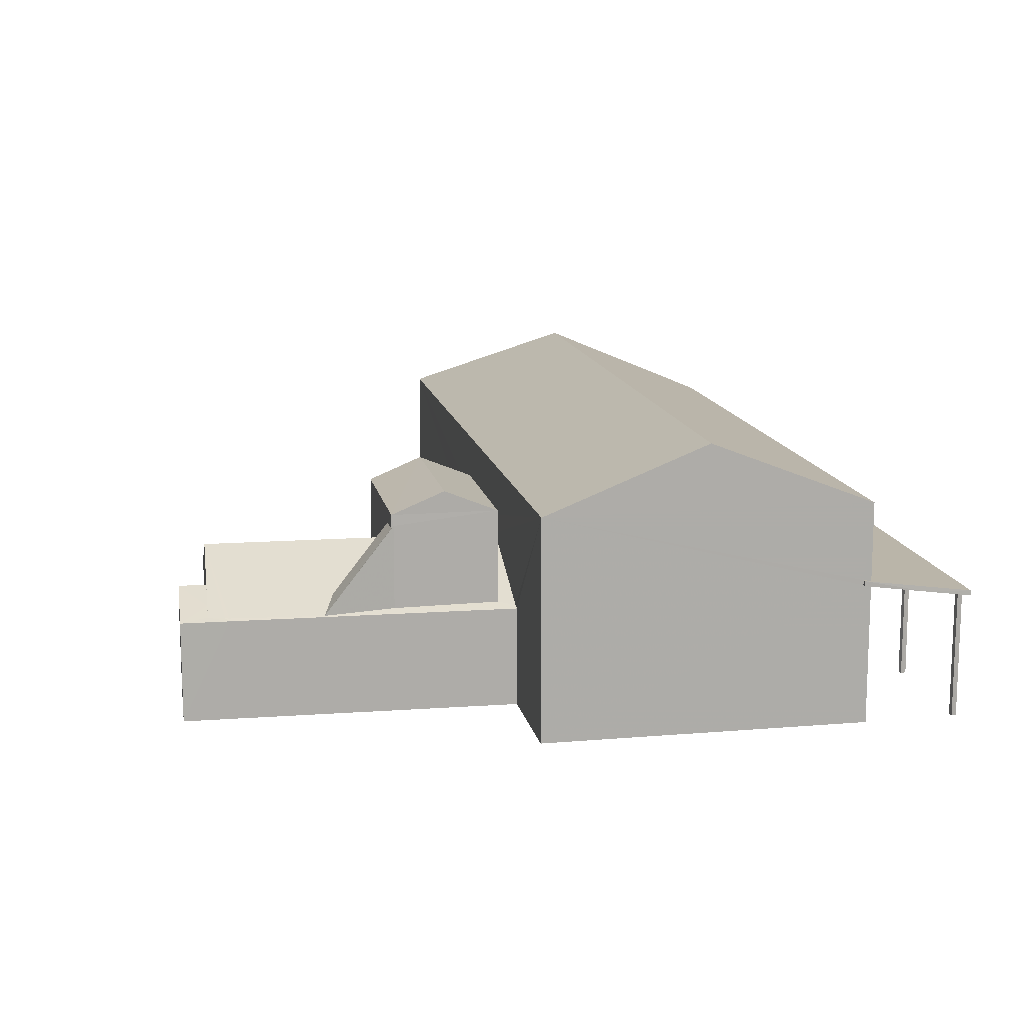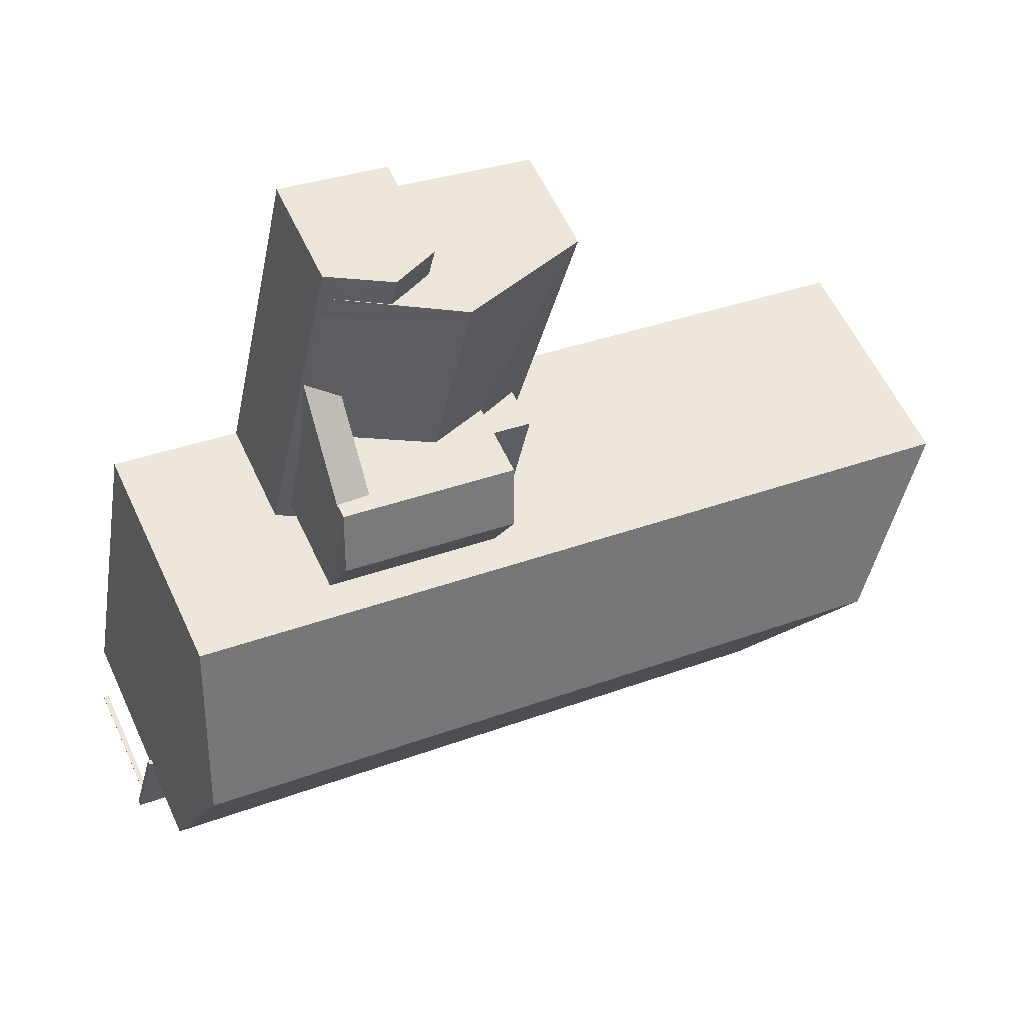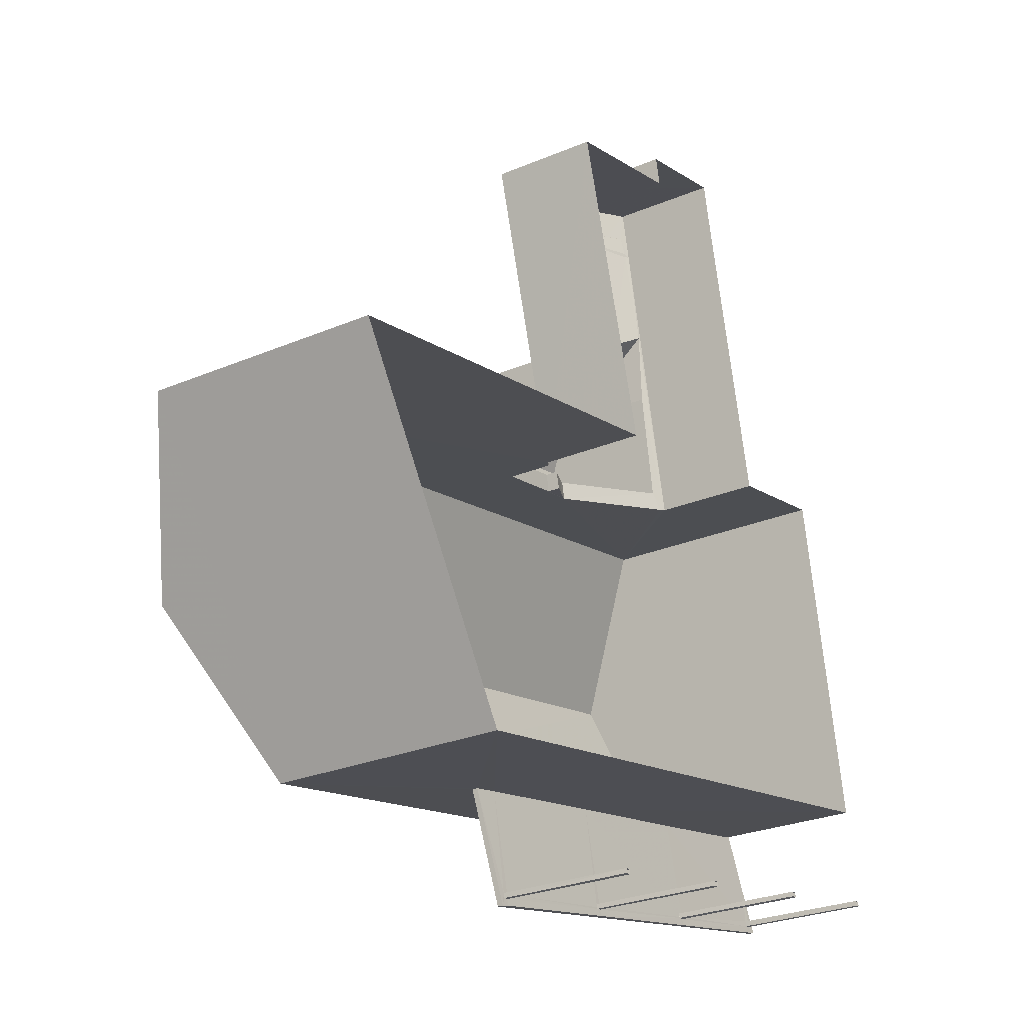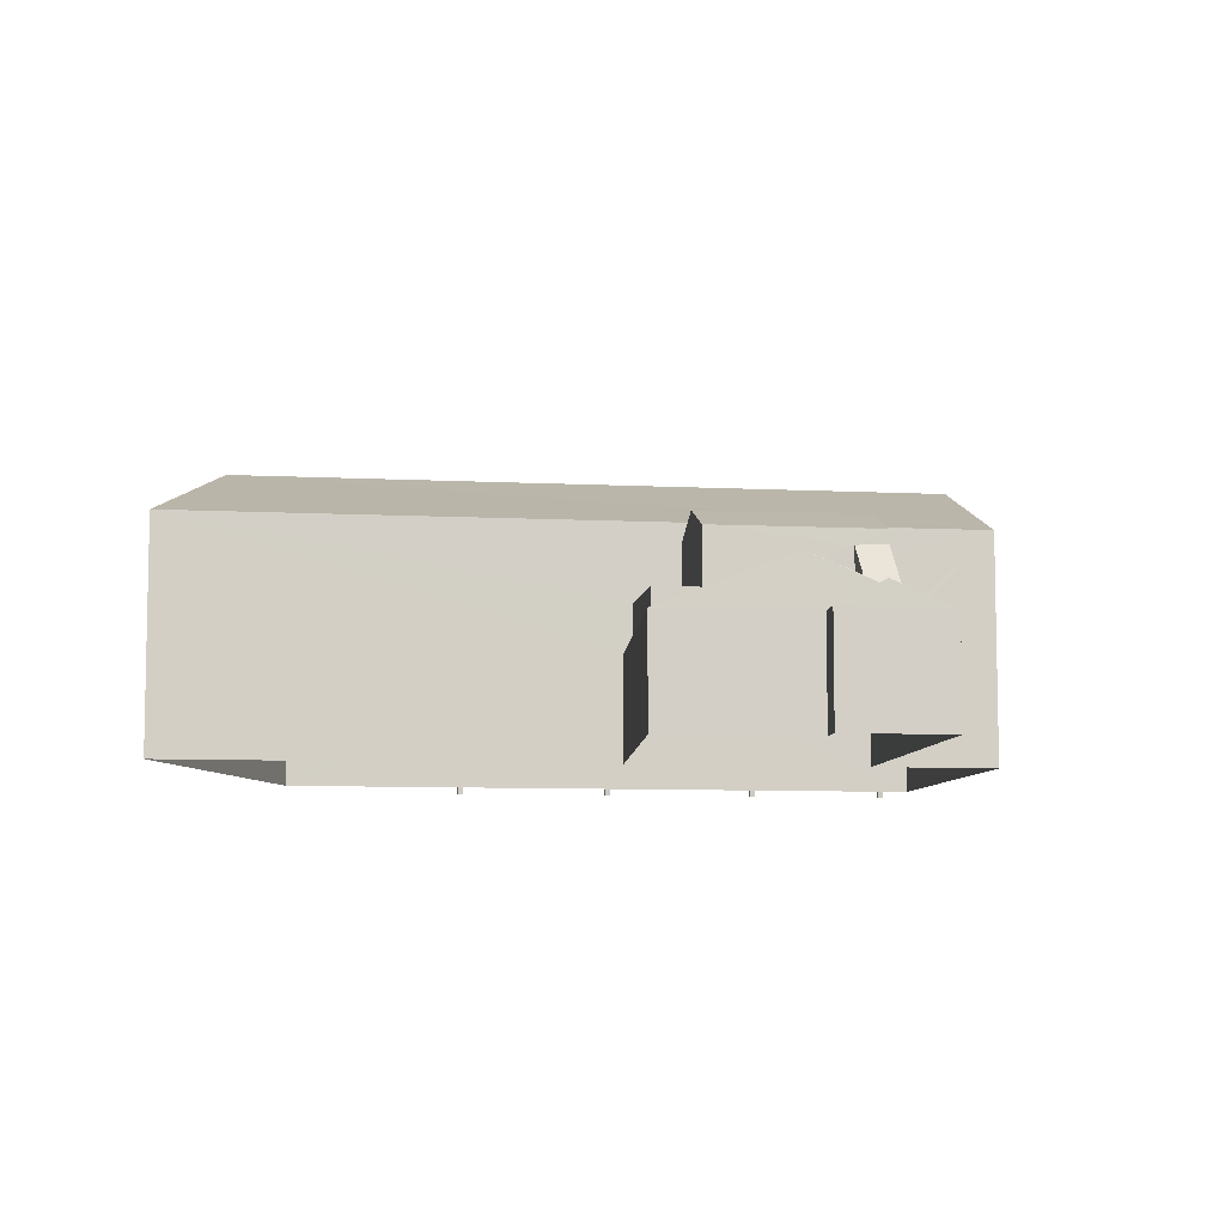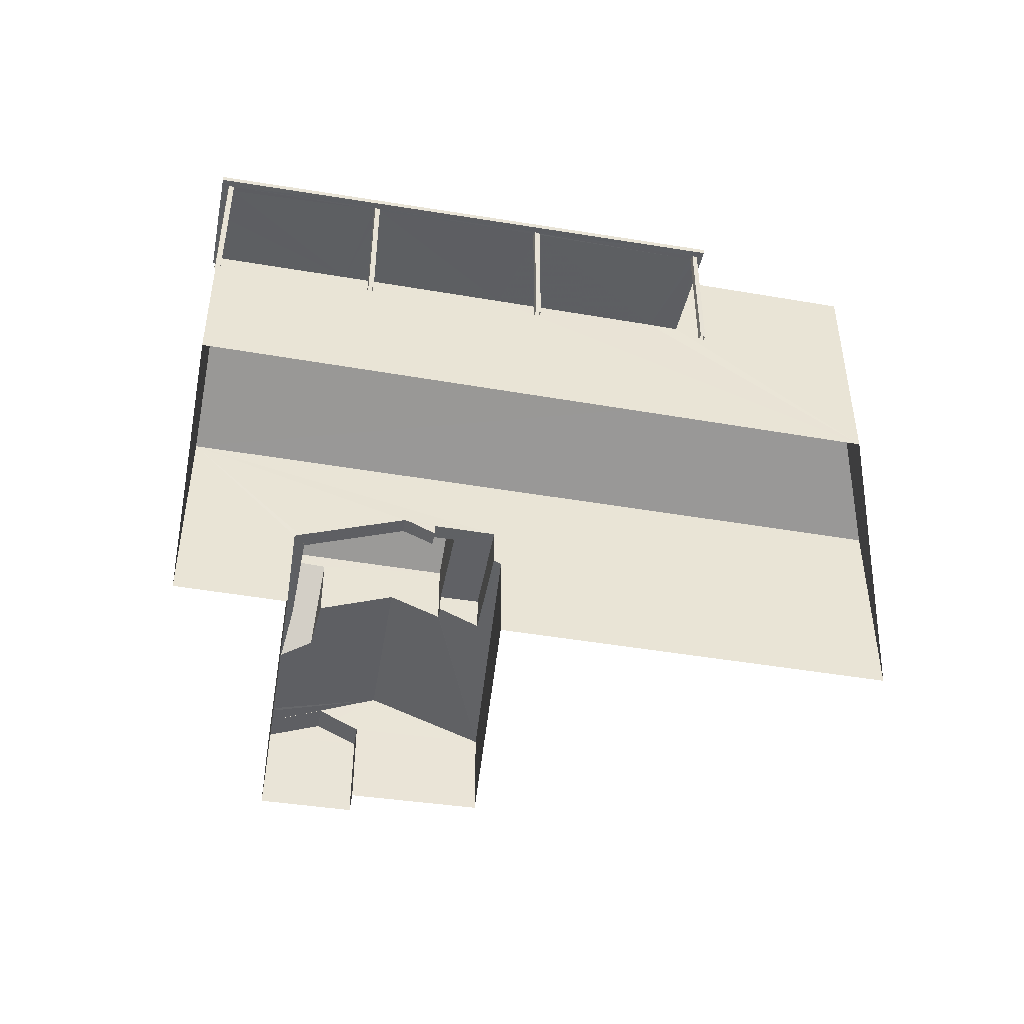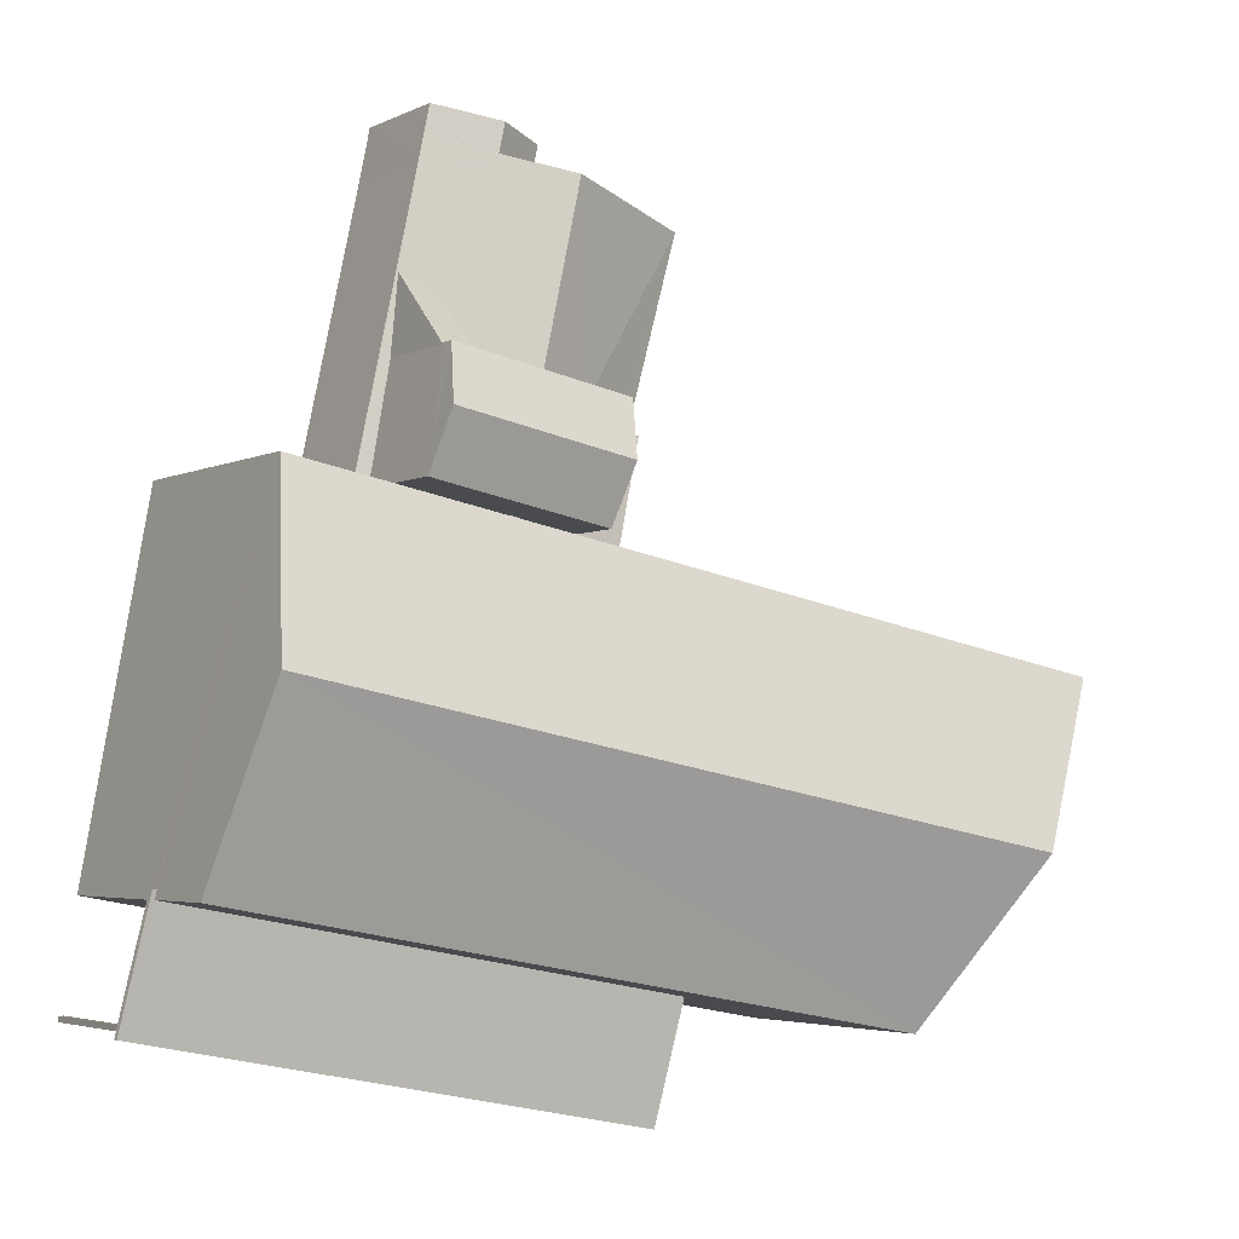
<metadata>
{"format":"obj","ext":"obj","renderer":"f3d","projection":"perspective","resolution":1024,"background":"white","views":[{"elev":13.4,"azim":-111.5,"up":"+Z"},{"elev":58.4,"azim":-24.7,"up":"+Y"},{"elev":-26.6,"azim":123.8,"up":"+Y"},{"elev":-7.9,"azim":161.2,"up":"+Z"},{"elev":-47.1,"azim":-21.5,"up":"+Z"},{"elev":-3.8,"azim":-32.9,"up":"+Y"}]}
</metadata>
<code>
v -8.937e+04 -9.948e+04 5.586
v -8.936e+04 -9.949e+04 5.586
v -8.938e+04 -9.949e+04 5.588
v -8.938e+04 -9.948e+04 5.587
v -8.937e+04 -9.948e+04 5.587
v -8.935e+04 -9.948e+04 5.585
v -8.937e+04 -9.947e+04 5.586
v -8.937e+04 -9.947e+04 5.586
v -8.937e+04 -9.947e+04 5.586
v -8.937e+04 -9.947e+04 5.586
v -8.937e+04 -9.947e+04 5.586
v -8.936e+04 -9.947e+04 5.585
v -8.937e+04 -9.949e+04 5.586
v -8.937e+04 -9.949e+04 5.586
v -8.937e+04 -9.949e+04 5.586
v -8.937e+04 -9.949e+04 5.586
v -8.938e+04 -9.949e+04 5.588
v -8.938e+04 -9.949e+04 5.588
v -8.938e+04 -9.949e+04 5.588
v -8.938e+04 -9.949e+04 5.588
v -8.938e+04 -9.949e+04 5.587
v -8.938e+04 -9.949e+04 5.587
v -8.938e+04 -9.949e+04 5.587
v -8.938e+04 -9.949e+04 5.587
v -8.937e+04 -9.949e+04 5.587
v -8.937e+04 -9.949e+04 5.587
v -8.937e+04 -9.949e+04 5.587
v -8.937e+04 -9.949e+04 5.587
v -8.937e+04 -9.949e+04 9.277
v -8.937e+04 -9.949e+04 9.302
v -8.937e+04 -9.949e+04 9.306
v -8.937e+04 -9.949e+04 9.277
v -8.937e+04 -9.949e+04 9.321
v -8.937e+04 -9.949e+04 9.715
v -8.937e+04 -9.949e+04 9.325
v -8.937e+04 -9.949e+04 9.716
v -8.938e+04 -9.949e+04 9.729
v -8.938e+04 -9.949e+04 9.697
v -8.938e+04 -9.949e+04 9.729
v -8.938e+04 -9.949e+04 9.466
v -8.938e+04 -9.949e+04 9.314
v -8.938e+04 -9.949e+04 9.327
v -8.938e+04 -9.949e+04 9.702
v -8.938e+04 -9.949e+04 9.279
v -8.938e+04 -9.949e+04 9.304
v -8.938e+04 -9.949e+04 9.308
v -8.938e+04 -9.949e+04 9.279
v -8.938e+04 -9.949e+04 9.323
v -8.938e+04 -9.949e+04 9.304
v -8.938e+04 -9.949e+04 9.307
v -8.937e+04 -9.949e+04 9.278
v -8.938e+04 -9.949e+04 9.314
v -8.937e+04 -9.949e+04 9.708
v -8.937e+04 -9.949e+04 9.314
v -8.937e+04 -9.949e+04 9.303
v -8.937e+04 -9.949e+04 9.314
v -8.937e+04 -9.949e+04 9.306
v -8.938e+04 -9.949e+04 9.279
v -8.937e+04 -9.947e+04 8.609
v -8.937e+04 -9.947e+04 9.998
v -8.937e+04 -9.947e+04 8.634
v -8.937e+04 -9.947e+04 8.553
v -8.937e+04 -9.948e+04 8.553
v -8.937e+04 -9.947e+04 8.574
v -8.937e+04 -9.948e+04 8.698
v -8.937e+04 -9.948e+04 8.693
v -8.937e+04 -9.948e+04 8.619
v -8.937e+04 -9.947e+04 8.602
v -8.937e+04 -9.948e+04 8.966
v -8.937e+04 -9.948e+04 9.182
v -8.937e+04 -9.948e+04 9.033
v -8.937e+04 -9.948e+04 8.659
v -8.937e+04 -9.948e+04 8.658
v -8.938e+04 -9.949e+04 9.879
v -8.938e+04 -9.949e+04 9.879
v -8.938e+04 -9.949e+04 9.847
v -8.937e+04 -9.949e+04 9.866
v -8.937e+04 -9.949e+04 9.427
v -8.938e+04 -9.949e+04 9.429
v -8.937e+04 -9.948e+04 12.12
v -8.937e+04 -9.948e+04 12.12
v -8.937e+04 -9.948e+04 11.47
v -8.937e+04 -9.948e+04 9.998
v -8.937e+04 -9.948e+04 9.998
v -8.937e+04 -9.948e+04 9.918
v -8.937e+04 -9.948e+04 9.918
v -8.937e+04 -9.948e+04 9.918
v -8.937e+04 -9.948e+04 9.918
v -8.937e+04 -9.948e+04 9.918
v -8.937e+04 -9.948e+04 9.918
v -8.937e+04 -9.947e+04 8.553
v -8.938e+04 -9.948e+04 12.15
v -8.936e+04 -9.949e+04 14.05
v -8.935e+04 -9.948e+04 12.15
v -8.937e+04 -9.948e+04 9.998
v -8.937e+04 -9.948e+04 11.47
v -8.938e+04 -9.948e+04 14.05
v -8.936e+04 -9.949e+04 12.15
v -8.937e+04 -9.948e+04 11.03
v -8.937e+04 -9.948e+04 11.07
v -8.937e+04 -9.948e+04 11.14
v -8.937e+04 -9.948e+04 11.14
v -8.937e+04 -9.947e+04 8.938
v -8.937e+04 -9.947e+04 9.223
v -8.937e+04 -9.947e+04 9.223
v -8.937e+04 -9.947e+04 8.553
v -8.937e+04 -9.949e+04 9.314
v -8.937e+04 -9.949e+04 9.314
v -8.937e+04 -9.947e+04 8.553
v -8.937e+04 -9.948e+04 9.363
v -8.936e+04 -9.947e+04 8.552
v -8.937e+04 -9.948e+04 9.363
v -8.937e+04 -9.948e+04 11.47
v -8.937e+04 -9.948e+04 8.771
v -8.937e+04 -9.948e+04 8.553
v -8.937e+04 -9.948e+04 9.35
v -8.937e+04 -9.948e+04 8.662
v -8.937e+04 -9.948e+04 11.47
v -8.937e+04 -9.948e+04 9.922
v -8.937e+04 -9.948e+04 9.844
v -8.937e+04 -9.947e+04 8.553
v -8.937e+04 -9.947e+04 8.841
v -8.938e+04 -9.949e+04 12.15
v -8.937e+04 -9.948e+04 9.558
v -8.937e+04 -9.948e+04 9.575
v -8.938e+04 -9.949e+04 9.314
v -8.938e+04 -9.949e+04 9.314
v -8.937e+04 -9.948e+04 8.837
f 1 2 3
f 3 4 5
f 1 6 2
f 7 8 9
f 10 7 11
f 9 12 1
f 11 9 5
f 5 1 3
f 11 7 9
f 5 9 1
f 13 14 15
f 16 13 15
f 17 18 19
f 20 17 19
f 21 22 23
f 21 24 22
f 25 26 27
f 28 25 27
f 29 30 31
f 32 29 31
f 33 34 35
f 32 35 36
f 35 34 36
f 32 31 35
f 37 38 39
f 39 38 40
f 41 42 43
f 40 38 43
f 44 45 46
f 47 44 46
f 48 40 42
f 49 47 46
f 41 49 46
f 41 46 42
f 43 42 40
f 47 49 50
f 51 47 50
f 52 41 43
f 52 43 53
f 54 52 53
f 55 51 50
f 54 55 50
f 54 50 52
f 34 56 53
f 53 56 54
f 51 55 57
f 57 29 51
f 30 29 57
f 56 33 57
f 57 33 30
f 34 33 56
f 48 58 40
f 44 58 45
f 58 48 45
f 59 60 61
f 62 63 64
f 65 66 67
f 66 63 67
f 68 62 64
f 59 68 60
f 69 70 60
f 71 70 69
f 72 73 66
f 69 68 64
f 64 63 73
f 73 63 66
f 60 68 69
f 74 75 76
f 77 76 78
f 78 76 79
f 76 75 79
f 80 81 82
f 83 84 65
f 67 83 65
f 85 86 87
f 88 87 89
f 89 87 90
f 87 86 90
f 68 59 91
f 92 93 94
f 70 95 60
f 81 80 96
f 93 97 98
f 99 69 100
f 69 64 100
f 100 101 102
f 100 64 101
f 103 104 105
f 103 106 104
f 54 107 108
f 54 56 107
f 103 109 106
f 60 110 111
f 111 110 112
f 95 110 60
f 82 81 113
f 112 114 111
f 111 114 115
f 112 116 114
f 115 114 117
f 96 80 118
f 119 120 84
f 83 119 84
f 61 121 91
f 104 121 122
f 59 61 91
f 122 121 61
f 98 97 123
f 124 120 119
f 124 125 120
f 122 105 104
f 97 93 92
f 41 126 127
f 41 52 126
f 74 39 75
f 74 37 39
f 45 18 17
f 46 45 17
f 100 96 99
f 70 71 99
f 95 118 110
f 99 96 118
f 70 99 95
f 95 99 118
f 72 101 73
f 72 102 101
f 62 5 63
f 62 11 5
f 68 91 62
f 30 15 14
f 30 33 15
f 49 22 24
f 50 49 24
f 21 126 50
f 21 50 24
f 126 52 50
f 109 111 12
f 9 109 12
f 69 99 71
f 61 60 122
f 60 111 109
f 103 60 109
f 60 105 122
f 103 105 60
f 31 13 16
f 35 31 16
f 127 21 23
f 127 126 21
f 39 40 75
f 40 58 79
f 75 40 79
f 86 85 125
f 124 86 125
f 51 29 78
f 79 47 51
f 29 32 78
f 79 44 47
f 58 44 79
f 79 51 78
f 115 12 111
f 115 1 12
f 82 88 118
f 118 88 110
f 82 87 88
f 110 88 112
f 112 88 116
f 123 92 74
f 37 3 38
f 3 37 4
f 92 4 37
f 76 123 74
f 92 37 74
f 123 77 98
f 98 36 2
f 53 3 2
f 38 3 43
f 123 76 77
f 43 3 53
f 34 53 2
f 36 34 2
f 77 36 98
f 93 98 94
f 80 82 118
f 107 28 27
f 108 107 27
f 96 100 102
f 96 102 113
f 102 66 113
f 102 72 66
f 5 4 63
f 4 92 63
f 1 115 6
f 90 92 94
f 124 119 86
f 6 115 94
f 115 117 128
f 67 92 83
f 119 83 86
f 63 92 67
f 115 128 90
f 86 83 90
f 115 90 94
f 83 92 90
f 9 8 106
f 109 9 106
f 11 91 10
f 11 62 91
f 73 101 64
f 91 7 10
f 91 121 7
f 87 82 85
f 125 85 120
f 65 113 66
f 84 82 113
f 65 84 113
f 120 85 84
f 85 82 84
f 116 89 114
f 116 88 89
f 46 17 20
f 42 46 20
f 97 92 123
f 48 20 19
f 48 42 20
f 81 96 113
f 45 19 18
f 45 48 19
f 117 114 128
f 128 89 90
f 128 114 89
f 106 8 7
f 121 106 7
f 104 106 121
f 55 26 25
f 57 55 25
f 94 2 6
f 94 98 2
f 26 55 27
f 27 55 108
f 55 54 108
f 28 107 57
f 28 57 25
f 107 56 57
f 33 16 15
f 33 35 16
f 36 78 32
f 36 77 78
f 30 14 13
f 31 30 13
f 22 49 23
f 23 49 127
f 49 41 127

</code>
